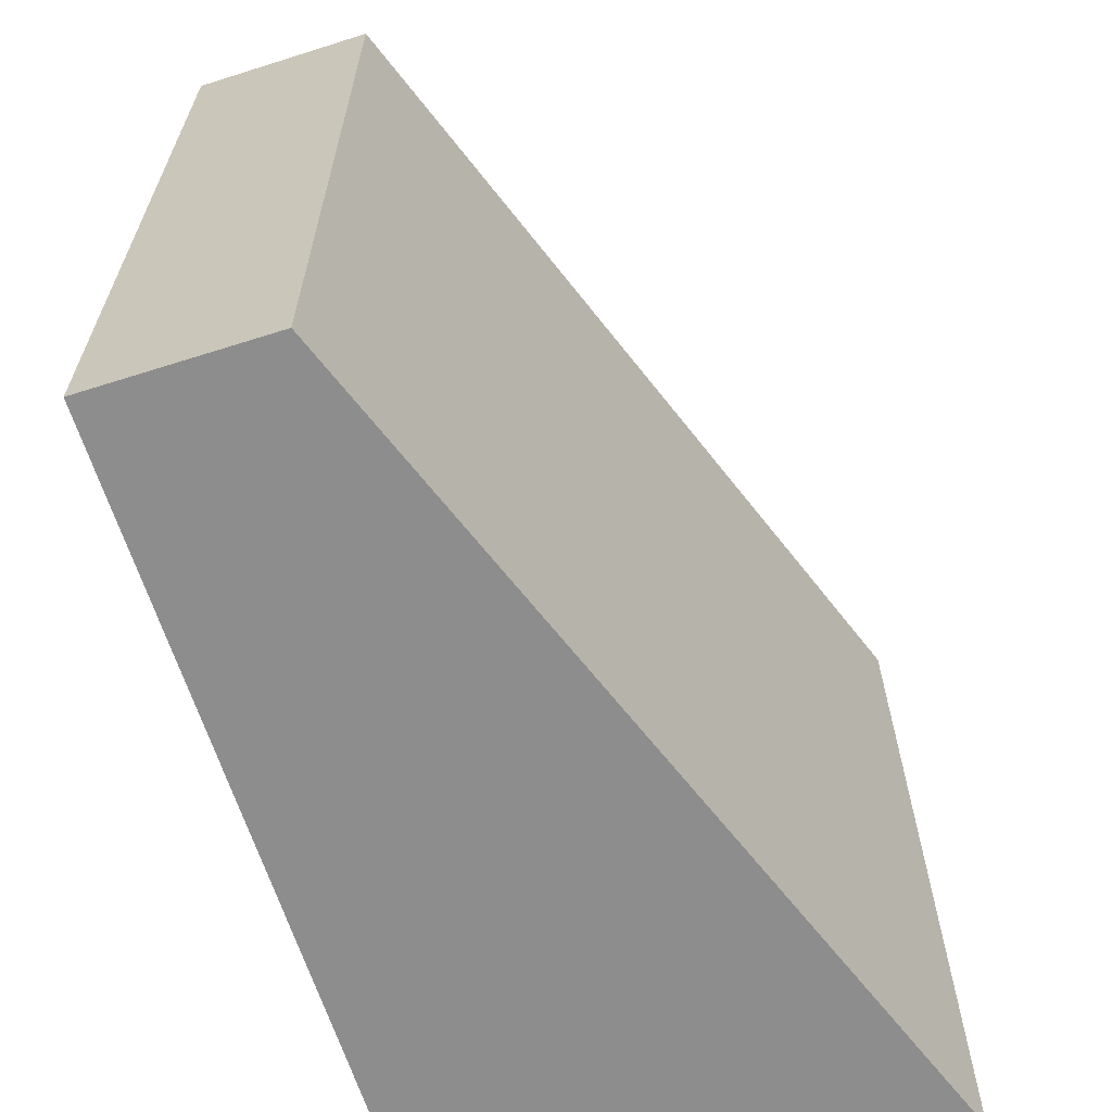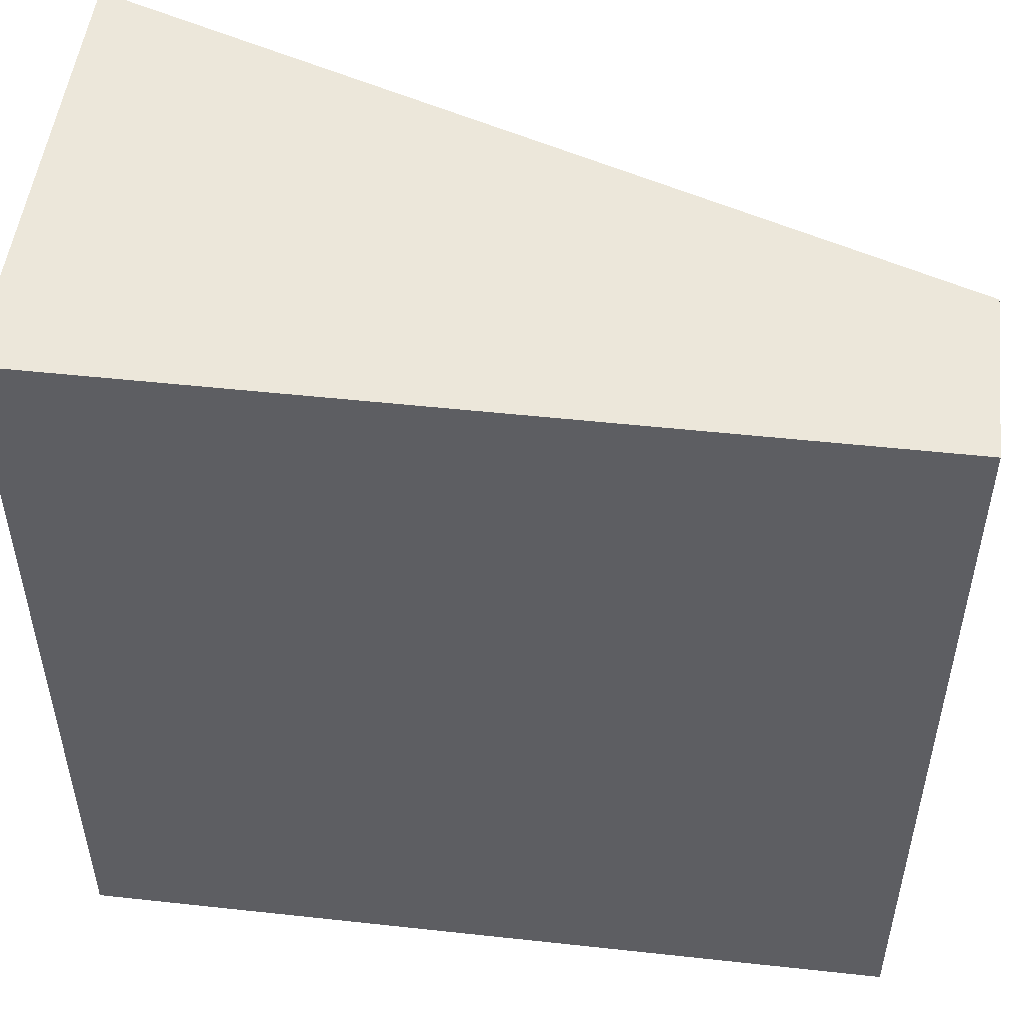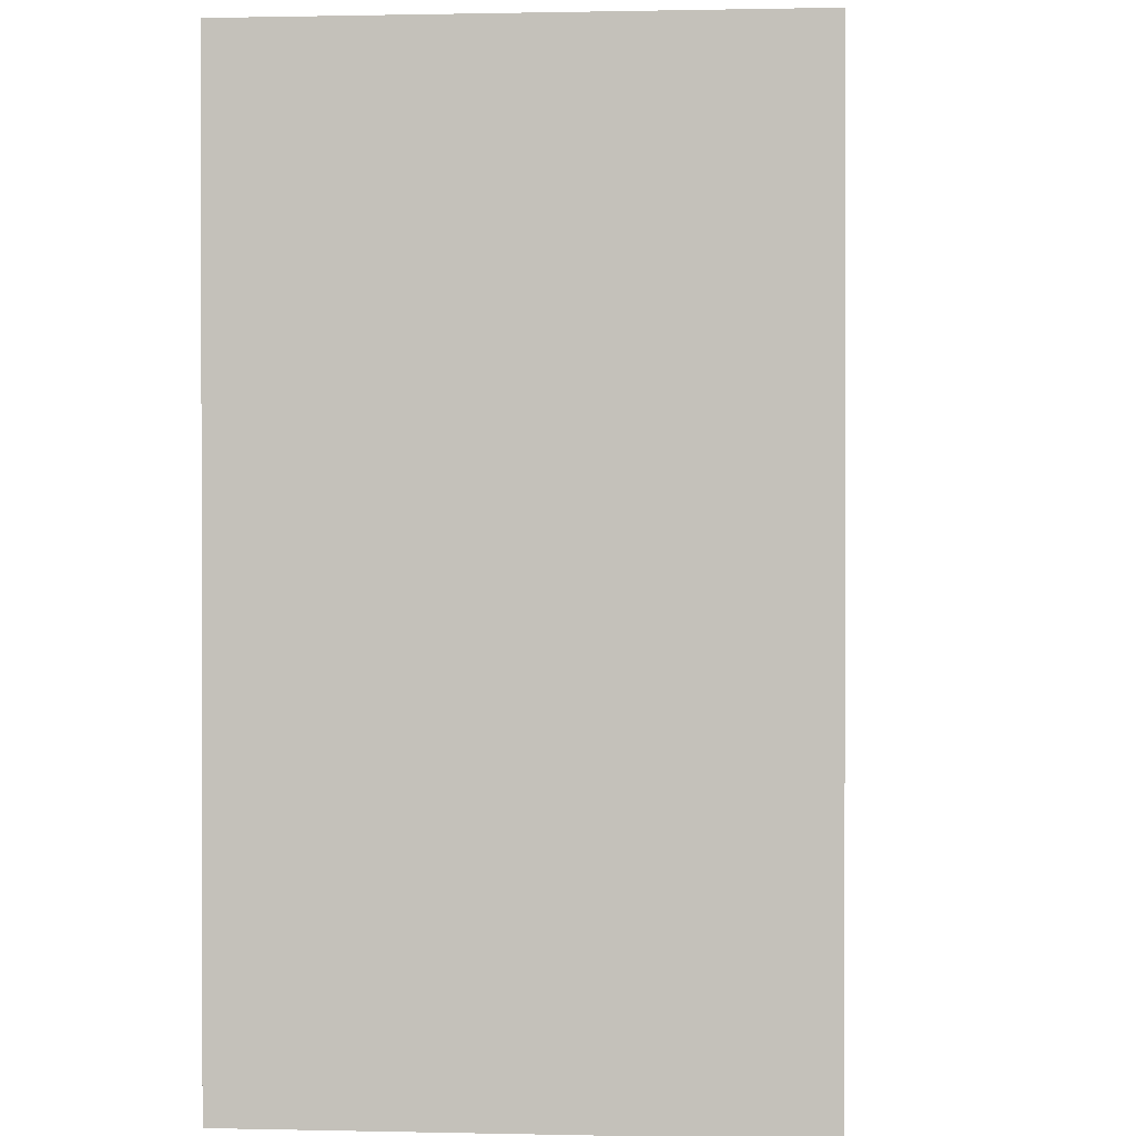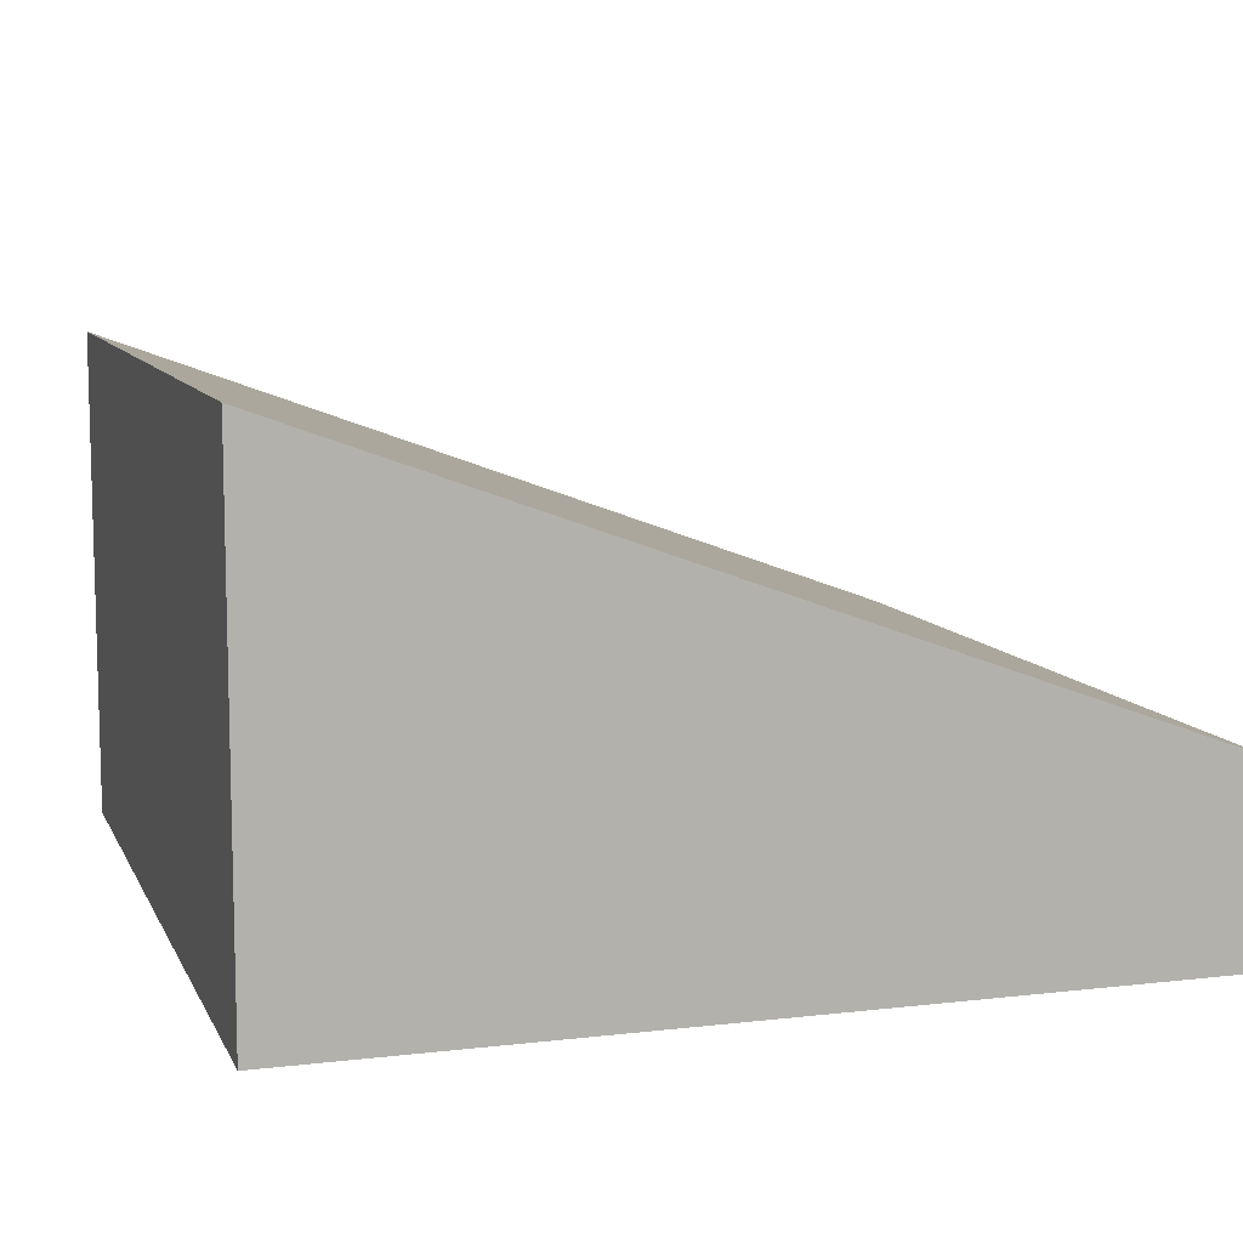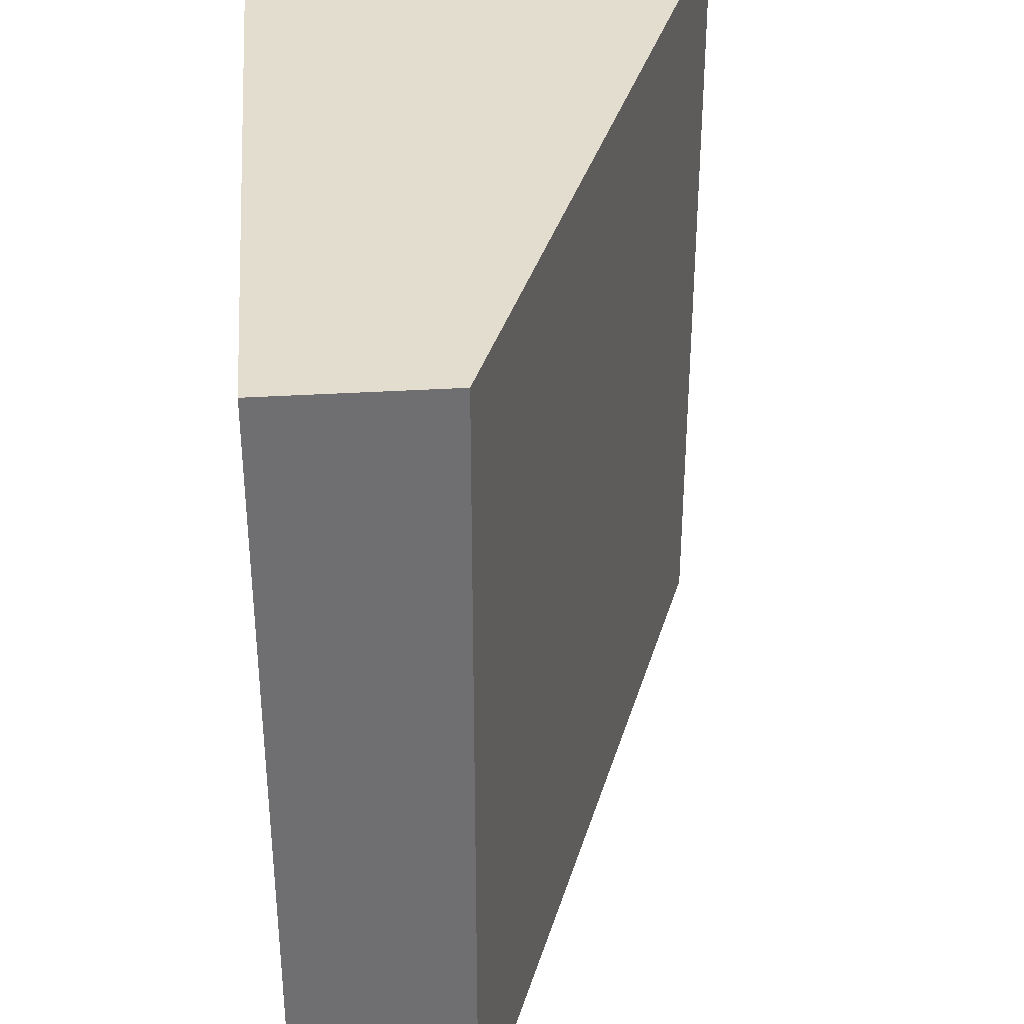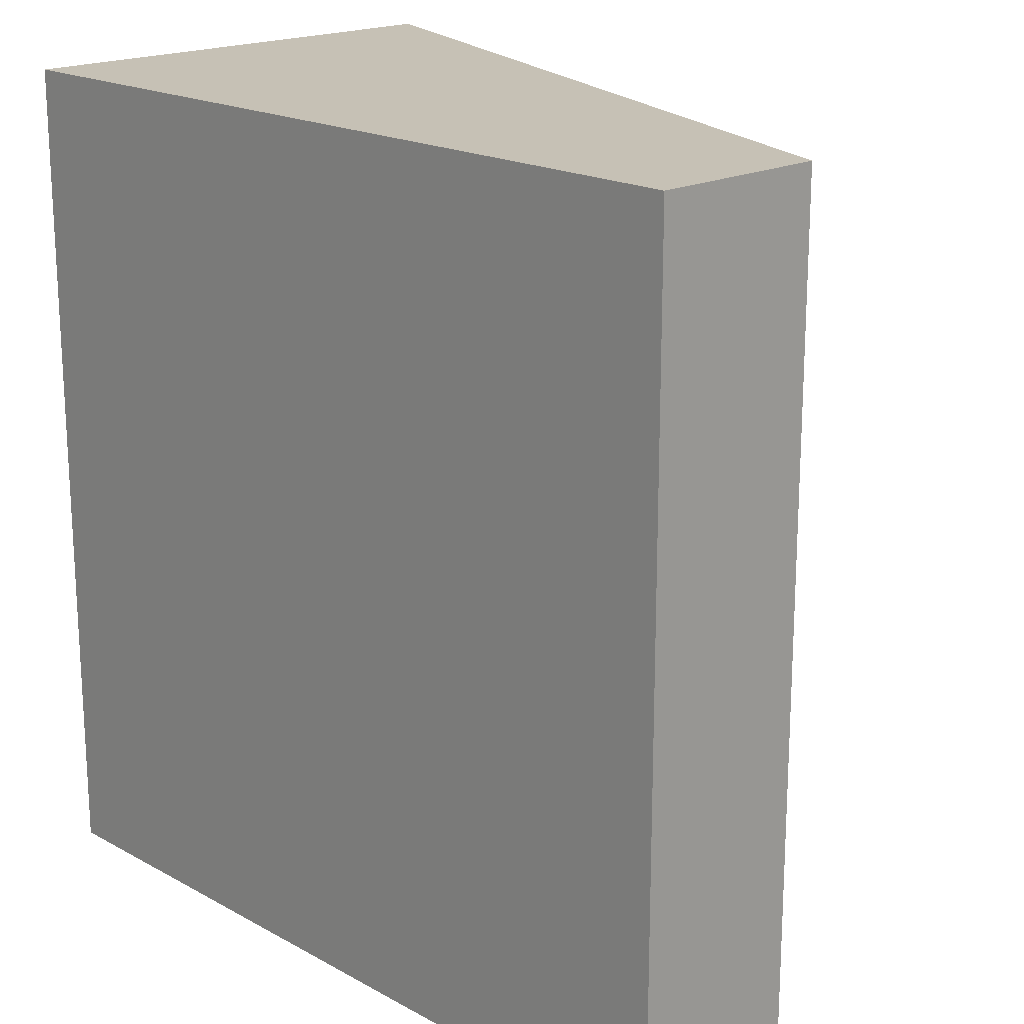
<metadata>
{"format":"obj","ext":"obj","renderer":"f3d","projection":"perspective","resolution":1024,"background":"white","views":[{"elev":-64.7,"azim":107.7,"up":"+Z"},{"elev":50.5,"azim":6.8,"up":"+Z"},{"elev":0.7,"azim":-85.1,"up":"+Z"},{"elev":9.5,"azim":-17.1,"up":"+Y"},{"elev":35.6,"azim":85.4,"up":"+Z"},{"elev":18.8,"azim":46.1,"up":"+Z"}]}
</metadata>
<code>
o roadTile_003
v 0 1.73 0
v 0 0 -0
v 3 0 -0
v 3 0.63 0
v 0 0 -3
v 0 1.73 -3
v 3 0 -3
v 3 0.63 -3
f 7 3 2 5
f 4 3 7 8
f 4 1 2 3
f 8 6 1 4
f 5 6 8 7
f 6 5 2 1

</code>
